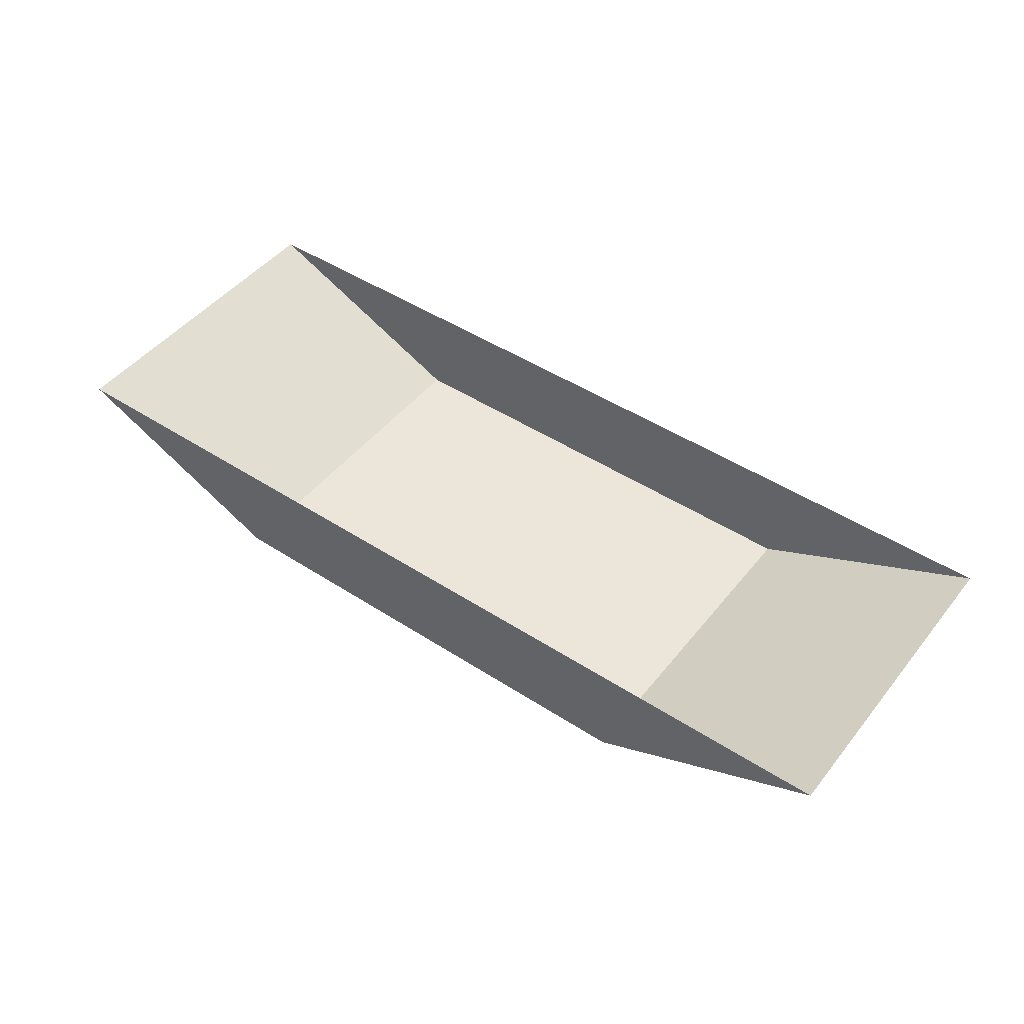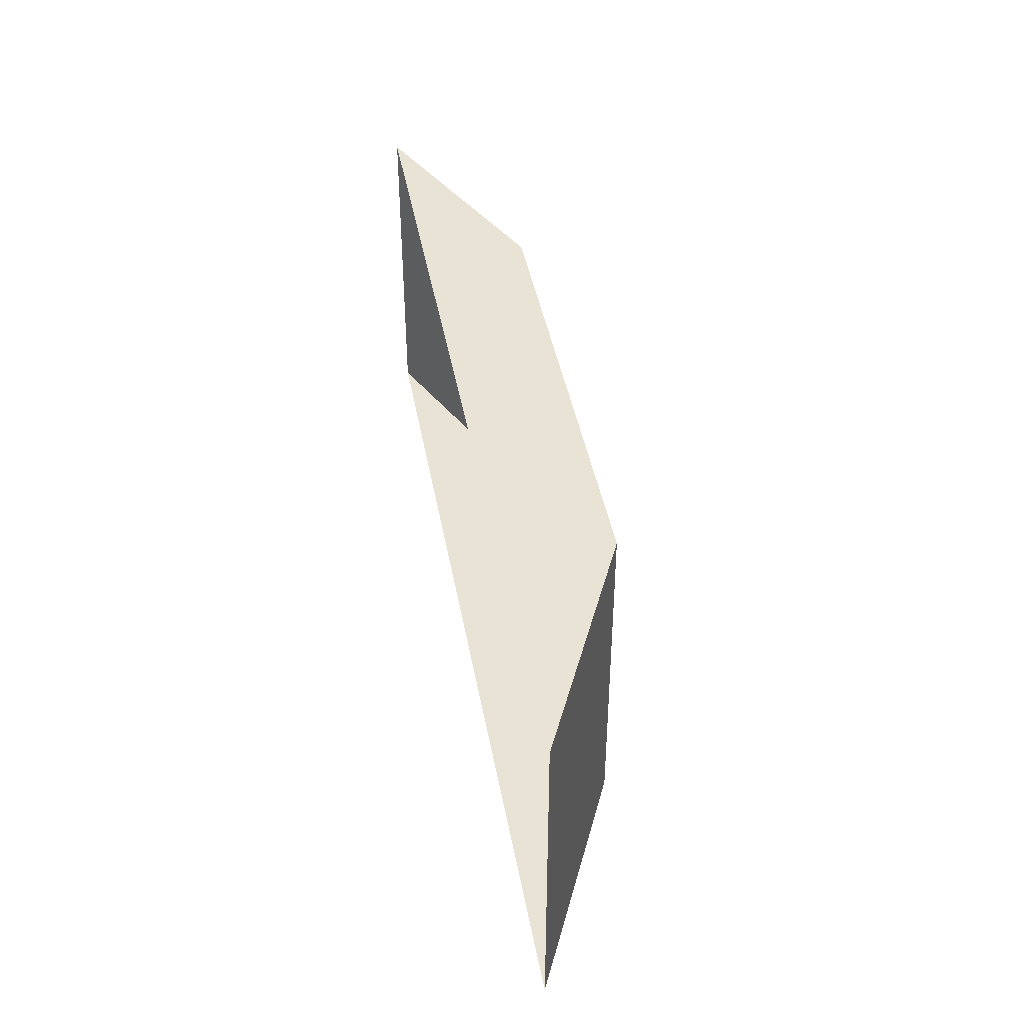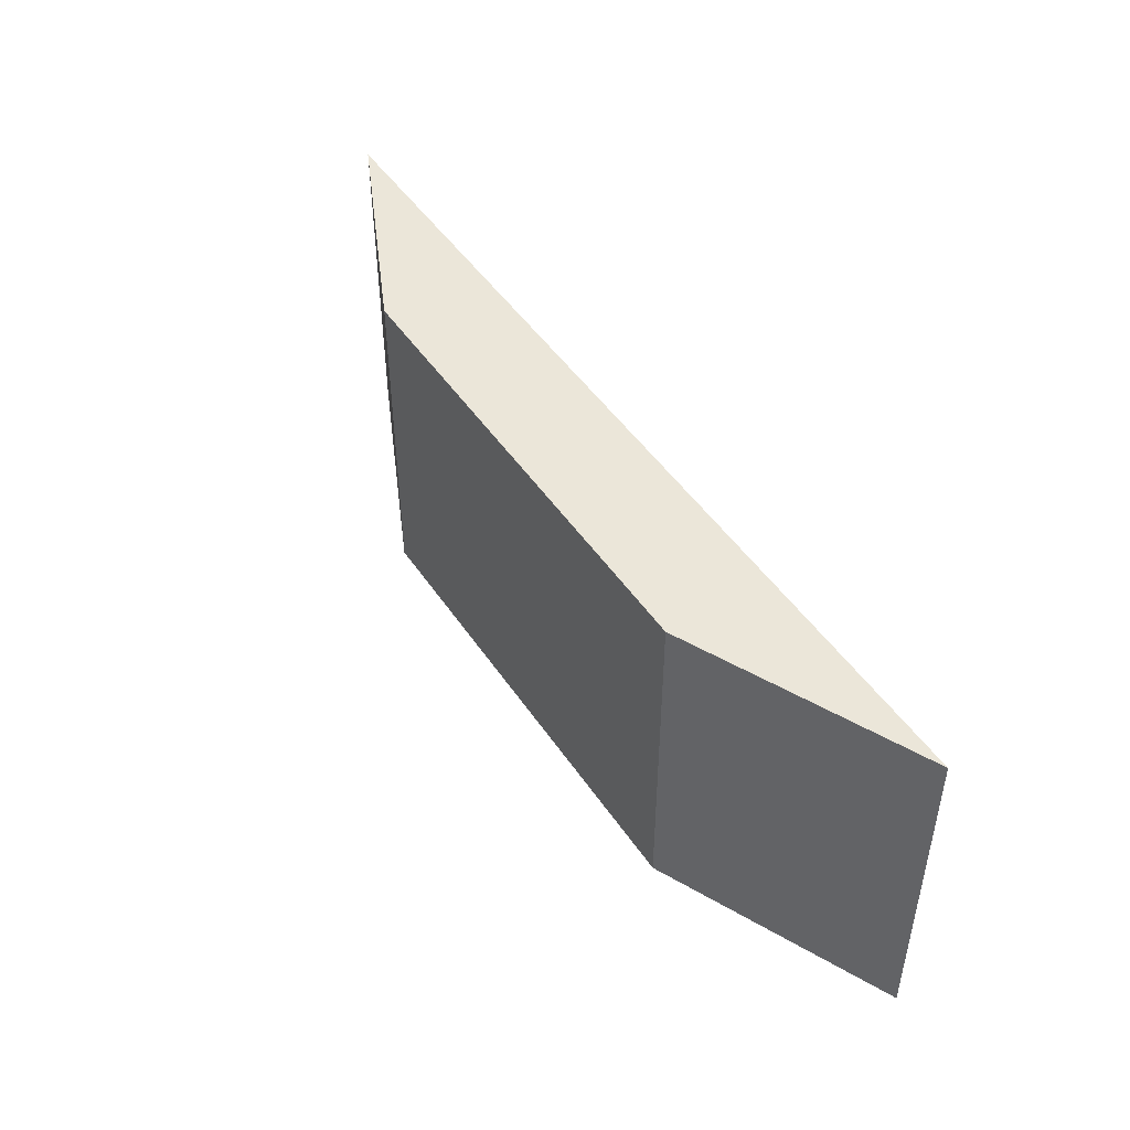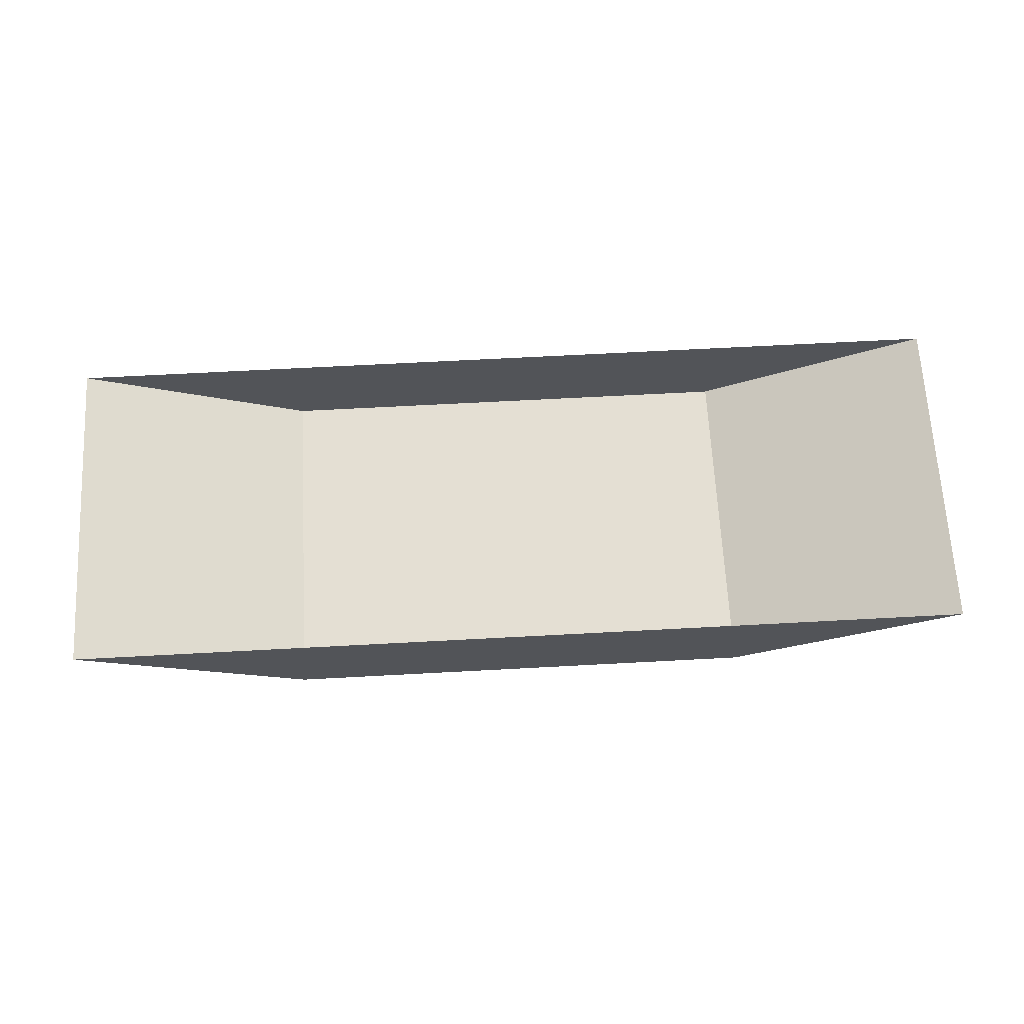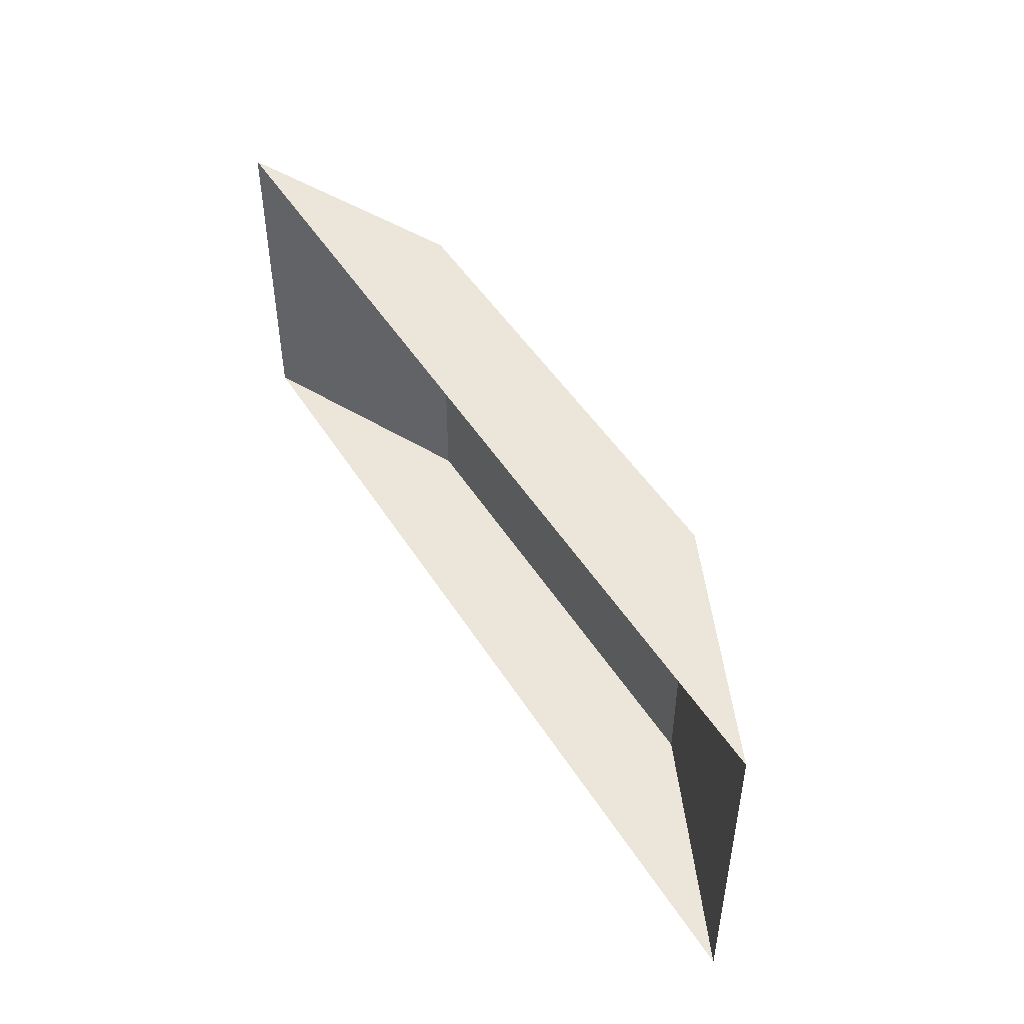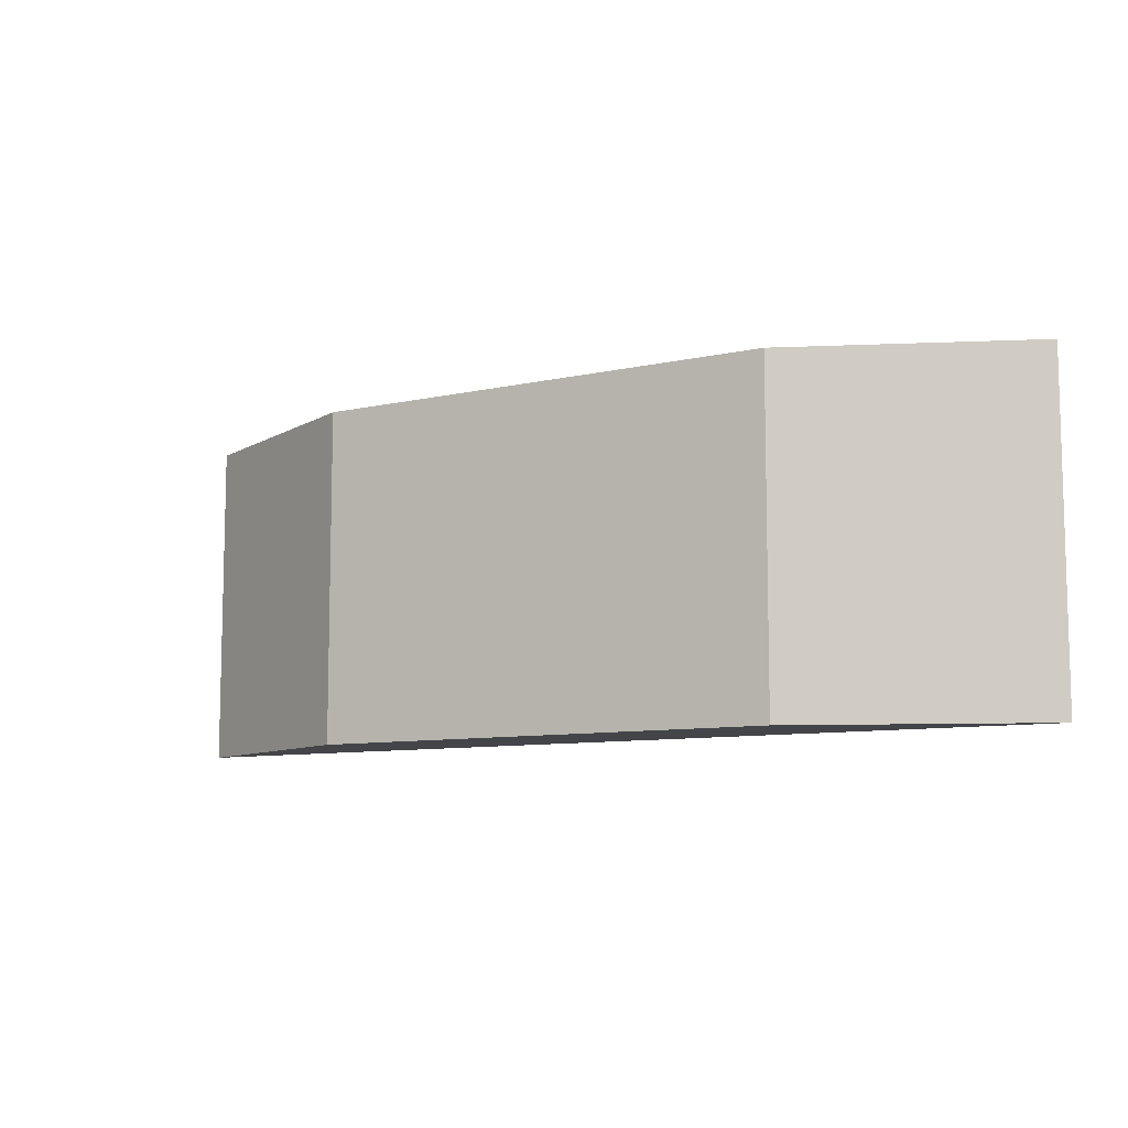
<metadata>
{"format":"obj","ext":"obj","renderer":"f3d","projection":"perspective","resolution":1024,"background":"white","views":[{"elev":46.9,"azim":-143.6,"up":"+Y"},{"elev":42.1,"azim":-100.1,"up":"+Z"},{"elev":46.8,"azim":58.0,"up":"+Z"},{"elev":66.5,"azim":176.9,"up":"+Y"},{"elev":48.0,"azim":-120.6,"up":"+Z"},{"elev":-8.9,"azim":31.4,"up":"+Z"}]}
</metadata>
<code>
g pb_Mesh-28726
v -7.102 -0.5 1.25
v -22.9 -0.5 1.25
v 0.5 3 1.25
v -30.5 3 1.25
v -22.9 -0.5 1.25
v -22.9 -0.5 -9.75
v -30.5 3 1.25
v -30.5 3 -9.75
v -22.9 -0.5 -9.75
v -7.102 -0.5 -9.75
v -30.5 3 -9.75
v 0.5 3 -9.75
v -7.102 -0.5 -9.75
v -7.102 -0.5 1.25
v 0.5 3 -9.75
v 0.5 3 1.25
v -7.102 -0.5 -9.75
v -22.9 -0.5 -9.75
v -7.102 -0.5 1.25
v -22.9 -0.5 1.25
g pb_Mesh-28726_0
f 3 2 1
f 3 4 2
f 7 6 5
f 7 8 6
f 11 10 9
f 11 12 10
f 15 14 13
f 15 16 14
f 19 18 17
f 19 20 18

</code>
